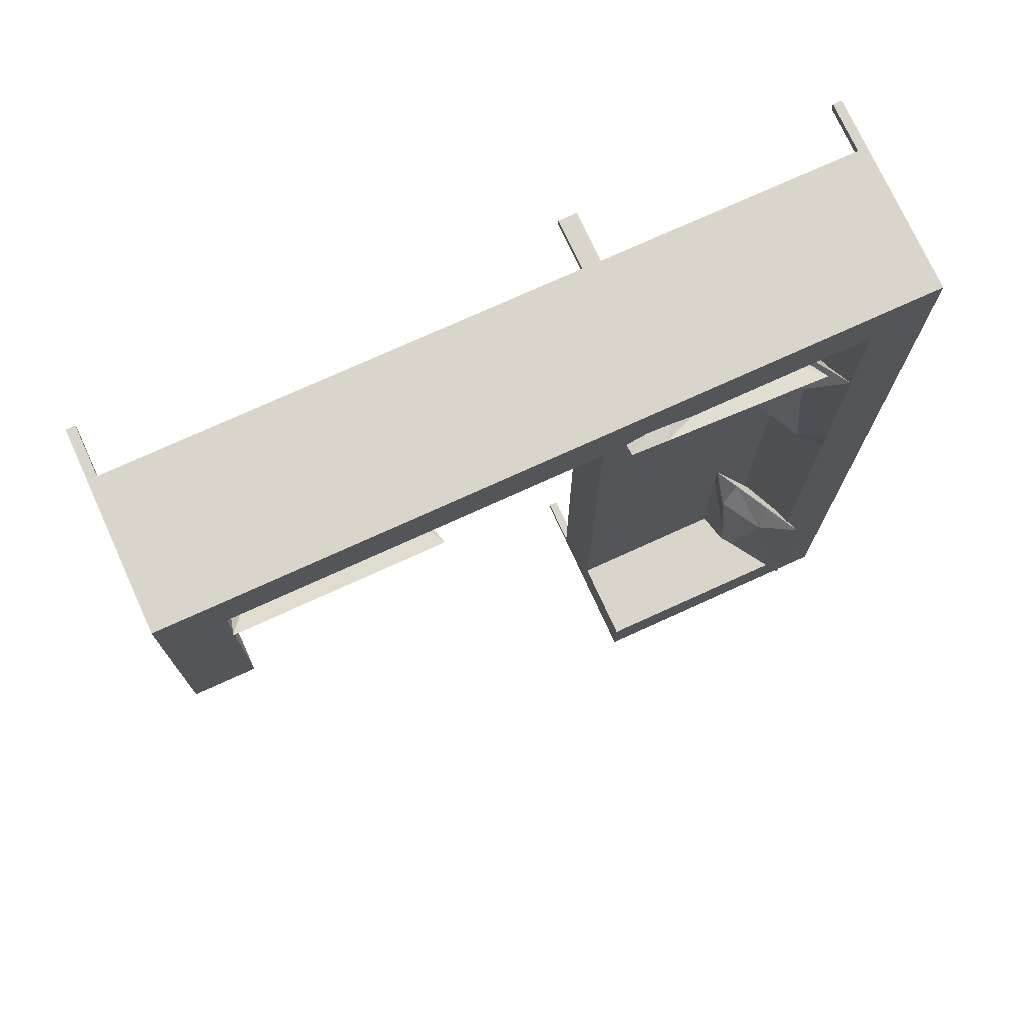
<metadata>
{"format":"obj","ext":"obj","renderer":"f3d","projection":"perspective","resolution":1024,"background":"white","views":[{"elev":74.5,"azim":155.5,"up":"+Z"}]}
</metadata>
<code>
o mesh16.008_mesh16-geometry
o mesh15.008_mesh15-geometry
v -0.2266 0.0132 0.1083
v -0.2569 0.0468 0.1988
v -0.2499 0.04489 0.1397
v -0.2321 0.01755 0.1698
v -0.2522 0.0747 0.2175
v -0.2499 0.04489 0.1147
v -0.2051 -0.003999 0.1583
v -0.2292 0.01526 0.2323
v -0.2519 0.07691 0.219
v -0.2519 0.07691 0.2477
v -0.2442 0.05443 0.09757
v -0.2051 -0.003999 0.114
v -0.239 0.05165 0.2411
v -0.2519 0.07691 0.1147
v -0.243 0.05643 0.09396
v -0.2519 0.07691 0.08604
v -0.2051 -0.003999 0.08604
v -0.2108 0.02999 0.114
v -0.2051 -0.003999 0.2206
v -0.2375 0.05205 0.2446
v -0.2251 0.05921 0.219
v -0.2253 0.023 0.09664
v -0.2051 -0.003999 0.2494
v -0.2195 0.02086 0.2446
v -0.2299 0.06695 0.1136
v -0.2493 0.07523 0.1219
v -0.225 0.02525 0.09396
v -0.2225 0.02607 0.09746
v -0.2182 0.04795 0.2129
v -0.2354 0.0516 0.2411
v -0.2251 0.05921 0.1898
v -0.2416 0.05532 0.09481
f 1 2 3
f 3 2 1
f 1 4 2
f 2 4 1
f 5 3 2
f 2 3 5
f 1 3 6
f 6 3 1
f 1 7 4
f 4 7 1
f 4 8 2
f 2 8 4
f 3 5 9
f 9 5 3
f 10 5 2
f 2 5 10
f 6 3 9
f 9 3 6
f 11 1 6
f 6 1 11
f 1 12 7
f 7 12 1
f 7 8 4
f 4 8 7
f 8 13 2
f 2 13 8
f 5 10 9
f 9 10 5
f 13 10 2
f 2 10 13
f 14 6 9
f 9 6 14
f 1 11 15
f 15 11 1
f 16 11 6
f 6 11 16
f 12 1 17
f 17 1 12
f 18 7 12
f 12 7 18
f 19 8 7
f 7 8 19
f 13 8 20
f 20 8 13
f 9 10 21
f 21 10 9
f 10 13 20
f 20 13 10
f 16 6 14
f 14 6 16
f 14 9 21
f 21 9 14
f 11 16 15
f 15 16 11
f 15 22 1
f 1 22 15
f 22 17 1
f 1 17 22
f 17 18 12
f 12 18 17
f 7 18 19
f 19 18 7
f 8 19 23
f 23 19 8
f 8 24 20
f 20 24 8
f 21 10 20
f 20 10 21
f 16 14 25
f 25 14 16
f 21 26 14
f 14 26 21
f 16 25 15
f 15 25 16
f 22 15 27
f 27 15 22
f 17 22 27
f 27 22 17
f 17 28 18
f 18 28 17
f 18 29 19
f 19 29 18
f 29 23 19
f 19 23 29
f 8 23 24
f 24 23 8
f 24 30 20
f 20 30 24
f 30 21 20
f 20 21 30
f 26 25 14
f 14 25 26
f 26 21 31
f 31 21 26
f 25 32 15
f 15 32 25
f 32 27 15
f 15 27 32
f 28 17 27
f 27 17 28
f 28 32 18
f 18 32 28
f 25 29 18
f 18 29 25
f 29 24 23
f 23 24 29
f 30 24 29
f 29 24 30
f 21 30 29
f 29 30 21
f 25 26 31
f 31 26 25
f 31 21 29
f 29 21 31
f 32 25 18
f 18 25 32
f 32 28 27
f 27 28 32
f 25 31 29
f 29 31 25
o mesh16.007_mesh16-geometry
o mesh15.007_mesh15-geometry
v -0.2555 0.05881 -0.1907
v -0.2432 0.01526 -0.2812
v -0.241 0.02223 -0.222
v -0.2547 0.0519 -0.2522
v -0.217 0.004378 -0.2999
v -0.241 0.02223 -0.1971
v -0.2586 0.08616 -0.2407
v -0.2551 0.05554 -0.3146
v -0.215 0.003516 -0.3014
v -0.215 0.003516 -0.3301
v -0.2299 0.02199 -0.1799
v -0.2586 0.08616 -0.1963
v -0.2295 0.02788 -0.3235
v -0.215 0.003516 -0.1971
v -0.2276 0.02194 -0.1763
v -0.215 0.003516 -0.1684
v -0.2586 0.08616 -0.1684
v -0.2328 0.06322 -0.1964
v -0.2586 0.08616 -0.3029
v -0.2284 0.02891 -0.327
v -0.2157 0.03559 -0.3014
v -0.2464 0.05473 -0.179
v -0.2586 0.08616 -0.3317
v -0.2452 0.06077 -0.327
v -0.2117 0.02744 -0.196
v -0.215 0.006575 -0.2043
v -0.2444 0.0538 -0.1763
v -0.2424 0.05544 -0.1798
v -0.2216 0.04742 -0.2952
v -0.2276 0.03094 -0.3235
v -0.2157 0.03559 -0.2722
v -0.2278 0.02368 -0.1772
f 33 34 35
f 35 34 33
f 33 36 34
f 34 36 33
f 37 35 34
f 34 35 37
f 33 35 38
f 38 35 33
f 33 39 36
f 36 39 33
f 36 40 34
f 34 40 36
f 35 37 41
f 41 37 35
f 42 37 34
f 34 37 42
f 38 35 41
f 41 35 38
f 43 33 38
f 38 33 43
f 33 44 39
f 39 44 33
f 39 40 36
f 36 40 39
f 40 45 34
f 34 45 40
f 37 42 41
f 41 42 37
f 45 42 34
f 34 42 45
f 46 38 41
f 41 38 46
f 33 43 47
f 47 43 33
f 48 43 38
f 38 43 48
f 44 33 49
f 49 33 44
f 50 39 44
f 44 39 50
f 51 40 39
f 39 40 51
f 45 40 52
f 52 40 45
f 41 42 53
f 53 42 41
f 42 45 52
f 52 45 42
f 48 38 46
f 46 38 48
f 46 41 53
f 53 41 46
f 43 48 47
f 47 48 43
f 47 54 33
f 33 54 47
f 54 49 33
f 33 49 54
f 49 50 44
f 44 50 49
f 39 50 51
f 51 50 39
f 40 51 55
f 55 51 40
f 40 56 52
f 52 56 40
f 53 42 52
f 52 42 53
f 48 46 57
f 57 46 48
f 53 58 46
f 46 58 53
f 48 57 47
f 47 57 48
f 54 47 59
f 59 47 54
f 49 54 59
f 59 54 49
f 49 60 50
f 50 60 49
f 50 61 51
f 51 61 50
f 61 55 51
f 51 55 61
f 40 55 56
f 56 55 40
f 56 62 52
f 52 62 56
f 62 53 52
f 52 53 62
f 58 57 46
f 46 57 58
f 58 53 63
f 63 53 58
f 57 64 47
f 47 64 57
f 64 59 47
f 47 59 64
f 60 49 59
f 59 49 60
f 60 64 50
f 50 64 60
f 57 61 50
f 50 61 57
f 61 56 55
f 55 56 61
f 62 56 61
f 61 56 62
f 53 62 61
f 61 62 53
f 57 58 63
f 63 58 57
f 63 53 61
f 61 53 63
f 64 57 50
f 50 57 64
f 64 60 59
f 59 60 64
f 57 63 61
f 61 63 57
o mesh16.006_mesh16-geometry
o mesh15.006_mesh15-geometry
v -0.1916 0.02072 0.3035
v -0.1055 0.05431 0.3446
v -0.1634 0.0524 0.3304
v -0.1312 0.02506 0.3164
v -0.08634 0.08222 0.3422
v -0.1881 0.0524 0.3273
v -0.1394 0.003516 0.2882
v -0.06892 0.02277 0.3211
v -0.08482 0.08443 0.342
v -0.05633 0.08443 0.3455
v -0.2044 0.06194 0.3196
v -0.1834 0.003516 0.2828
v -0.06129 0.05917 0.3319
v -0.1883 0.08443 0.3293
v -0.2079 0.06395 0.3179
v -0.2168 0.08443 0.3258
v -0.2111 0.003516 0.2794
v -0.1841 0.03751 0.2885
v -0.07758 0.003516 0.2958
v -0.05767 0.05956 0.3309
v -0.08156 0.06673 0.3154
v -0.2031 0.03052 0.3007
v -0.04899 0.003516 0.2993
v -0.05547 0.02838 0.313
v -0.1867 0.07447 0.3073
v -0.1809 0.08274 0.3276
v -0.2057 0.03276 0.3001
v -0.2019 0.03359 0.298
v -0.08681 0.05546 0.3078
v -0.06085 0.05912 0.3283
v -0.1105 0.06673 0.3119
v -0.2069 0.06283 0.3167
f 65 66 67
f 67 66 65
f 65 68 66
f 66 68 65
f 69 67 66
f 66 67 69
f 65 67 70
f 70 67 65
f 65 71 68
f 68 71 65
f 68 72 66
f 66 72 68
f 67 69 73
f 73 69 67
f 74 69 66
f 66 69 74
f 70 67 73
f 73 67 70
f 75 65 70
f 70 65 75
f 65 76 71
f 71 76 65
f 71 72 68
f 68 72 71
f 72 77 66
f 66 77 72
f 69 74 73
f 73 74 69
f 77 74 66
f 66 74 77
f 78 70 73
f 73 70 78
f 65 75 79
f 79 75 65
f 80 75 70
f 70 75 80
f 76 65 81
f 81 65 76
f 82 71 76
f 76 71 82
f 83 72 71
f 71 72 83
f 77 72 84
f 84 72 77
f 73 74 85
f 85 74 73
f 74 77 84
f 84 77 74
f 80 70 78
f 78 70 80
f 78 73 85
f 85 73 78
f 75 80 79
f 79 80 75
f 79 86 65
f 65 86 79
f 86 81 65
f 65 81 86
f 81 82 76
f 76 82 81
f 71 82 83
f 83 82 71
f 72 83 87
f 87 83 72
f 72 88 84
f 84 88 72
f 85 74 84
f 84 74 85
f 80 78 89
f 89 78 80
f 85 90 78
f 78 90 85
f 80 89 79
f 79 89 80
f 86 79 91
f 91 79 86
f 81 86 91
f 91 86 81
f 81 92 82
f 82 92 81
f 82 93 83
f 83 93 82
f 93 87 83
f 83 87 93
f 72 87 88
f 88 87 72
f 88 94 84
f 84 94 88
f 94 85 84
f 84 85 94
f 90 89 78
f 78 89 90
f 90 85 95
f 95 85 90
f 89 96 79
f 79 96 89
f 96 91 79
f 79 91 96
f 92 81 91
f 91 81 92
f 92 96 82
f 82 96 92
f 89 93 82
f 82 93 89
f 93 88 87
f 87 88 93
f 94 88 93
f 93 88 94
f 85 94 93
f 93 94 85
f 89 90 95
f 95 90 89
f 95 85 93
f 93 85 95
f 96 89 82
f 82 89 96
f 96 92 91
f 91 92 96
f 89 95 93
f 93 95 89
o mesh17.001_mesh17-geometry
v 0.3041 0.07413 0.3874
v 0.3041 -0.04553 0.1668
v 0.3041 -0.04553 0.3874
v 0.3041 0.003516 0.1668
v -0.08338 -0.04553 0.3384
v -0.08338 -0.04553 0.3874
v 0.3041 0.07413 0.1668
v 0.3041 0.003516 0.06866
v 0.3041 -0.04553 0.06866
v -0.08338 0.07413 0.3874
v 0.255 0.07413 0.1668
v 0.08583 0.003516 0.06866
v 0.08583 -0.04553 0.06866
v -0.08338 0.003516 0.3384
v 0.255 0.07413 0.3384
v 0.255 0.003516 0.1668
v -0.08338 -0.04553 0.06866
v -0.08338 0.003516 0.06866
v -0.08338 0.07413 0.3384
v 0.255 0.003516 0.3384
v 0.08583 0.003516 0.3384
v -0.08338 0.003516 0.1684
f 97 98 99
f 98 97 100
f 98 101 99
f 99 101 98
f 102 97 99
f 100 97 103
f 104 98 100
f 105 101 98
f 98 101 105
f 99 101 102
f 102 101 99
f 97 102 106
f 97 107 103
f 107 100 103
f 98 104 105
f 100 108 104
f 109 101 105
f 105 101 109
f 110 102 101
f 101 102 110
f 102 110 106
f 106 110 102
f 106 111 97
f 107 97 111
f 100 107 112
f 104 109 105
f 108 100 112
f 109 104 108
f 101 109 113
f 113 109 101
f 101 114 110
f 110 114 101
f 106 110 115
f 115 110 106
f 111 106 115
f 116 107 111
f 107 116 112
f 108 112 117
f 114 109 108
f 109 114 113
f 114 101 113
f 113 101 114
f 110 114 118
f 118 114 110
f 117 115 110
f 115 117 111
f 111 117 116
f 117 112 116
f 118 108 117
f 108 118 114
f 118 117 110
f 99 98 97
f 100 97 98
f 99 97 102
f 103 97 100
f 100 98 104
f 106 102 97
f 103 107 97
f 103 100 107
f 105 104 98
f 104 108 100
f 97 111 106
f 111 97 107
f 112 107 100
f 105 109 104
f 112 100 108
f 108 104 109
f 115 106 111
f 111 107 116
f 112 116 107
f 117 112 108
f 108 109 114
f 113 114 109
f 110 115 117
f 111 117 115
f 116 117 111
f 116 112 117
f 117 108 118
f 114 118 108
f 110 117 118
o mesh16.005_mesh16-geometry
o mesh15.005_mesh15-geometry
v 0.2327 0.05881 0.3362
v 0.1422 0.01526 0.3239
v 0.2014 0.02223 0.3218
v 0.1712 0.0519 0.3354
v 0.1235 0.004378 0.2978
v 0.2263 0.02223 0.3218
v 0.1827 0.08616 0.3393
v 0.1088 0.05554 0.3358
v 0.122 0.003516 0.2957
v 0.09333 0.003516 0.2957
v 0.2435 0.02199 0.3107
v 0.2271 0.08616 0.3393
v 0.09992 0.02788 0.3102
v 0.2263 0.003516 0.2957
v 0.2471 0.02194 0.3083
v 0.255 0.003516 0.2957
v 0.255 0.08616 0.3393
v 0.2271 0.06322 0.3136
v 0.1205 0.08616 0.3393
v 0.09645 0.02891 0.3091
v 0.122 0.03559 0.2964
v 0.2444 0.05473 0.3272
v 0.09168 0.08616 0.3393
v 0.09645 0.06077 0.3259
v 0.2274 0.02744 0.2924
v 0.2192 0.006575 0.2958
v 0.2471 0.0538 0.3251
v 0.2436 0.05544 0.3231
v 0.1282 0.04742 0.3023
v 0.09992 0.03093 0.3084
v 0.1512 0.03559 0.2964
v 0.2463 0.02368 0.3086
f 119 120 121
f 121 120 119
f 119 122 120
f 120 122 119
f 123 121 120
f 120 121 123
f 119 121 124
f 124 121 119
f 119 125 122
f 122 125 119
f 122 126 120
f 120 126 122
f 121 123 127
f 127 123 121
f 128 123 120
f 120 123 128
f 124 121 127
f 127 121 124
f 129 119 124
f 124 119 129
f 119 130 125
f 125 130 119
f 125 126 122
f 122 126 125
f 126 131 120
f 120 131 126
f 123 128 127
f 127 128 123
f 131 128 120
f 120 128 131
f 132 124 127
f 127 124 132
f 119 129 133
f 133 129 119
f 134 129 124
f 124 129 134
f 130 119 135
f 135 119 130
f 136 125 130
f 130 125 136
f 137 126 125
f 125 126 137
f 131 126 138
f 138 126 131
f 127 128 139
f 139 128 127
f 128 131 138
f 138 131 128
f 134 124 132
f 132 124 134
f 132 127 139
f 139 127 132
f 129 134 133
f 133 134 129
f 133 140 119
f 119 140 133
f 140 135 119
f 119 135 140
f 135 136 130
f 130 136 135
f 125 136 137
f 137 136 125
f 126 137 141
f 141 137 126
f 126 142 138
f 138 142 126
f 139 128 138
f 138 128 139
f 134 132 143
f 143 132 134
f 139 144 132
f 132 144 139
f 134 143 133
f 133 143 134
f 140 133 145
f 145 133 140
f 135 140 145
f 145 140 135
f 135 146 136
f 136 146 135
f 136 147 137
f 137 147 136
f 147 141 137
f 137 141 147
f 126 141 142
f 142 141 126
f 142 148 138
f 138 148 142
f 148 139 138
f 138 139 148
f 144 143 132
f 132 143 144
f 144 139 149
f 149 139 144
f 143 150 133
f 133 150 143
f 150 145 133
f 133 145 150
f 146 135 145
f 145 135 146
f 146 150 136
f 136 150 146
f 143 147 136
f 136 147 143
f 147 142 141
f 141 142 147
f 148 142 147
f 147 142 148
f 139 148 147
f 147 148 139
f 143 144 149
f 149 144 143
f 149 139 147
f 147 139 149
f 150 143 136
f 136 143 150
f 150 146 145
f 145 146 150
f 143 149 147
f 147 149 143
o mesh14.001_mesh14-geometry
v -0.08338 -0.08616 0.3874
v -0.08338 -0.04553 0.3801
v -0.08338 -0.08616 0.3801
v -0.08338 -0.04553 0.3874
v -0.07602 -0.04553 0.3801
v -0.07602 -0.08616 0.3874
v -0.07602 -0.04553 0.3874
v -0.07602 -0.08616 0.3801
f 151 152 153
f 152 151 154
f 155 153 152
f 153 156 151
f 151 157 154
f 154 155 152
f 153 155 158
f 156 153 158
f 157 151 156
f 155 154 157
f 155 156 158
f 156 155 157
f 153 152 151
f 154 151 152
f 152 153 155
f 151 156 153
f 154 157 151
f 152 155 154
f 158 155 153
f 158 153 156
f 156 151 157
f 157 154 155
f 158 156 155
f 157 155 156
o mesh13.001_mesh13-geometry
v 0.2967 -0.08616 0.07602
v 0.2967 -0.04553 0.06866
v 0.2967 -0.08616 0.06866
v 0.2967 -0.04553 0.07602
v 0.3041 -0.04553 0.06866
v 0.3041 -0.08616 0.07602
v 0.3041 -0.04553 0.07602
v 0.3041 -0.08616 0.06866
f 159 160 161
f 160 159 162
f 163 161 160
f 161 164 159
f 159 165 162
f 162 163 160
f 161 163 166
f 164 161 166
f 165 159 164
f 163 162 165
f 163 164 166
f 164 163 165
f 161 160 159
f 162 159 160
f 160 161 163
f 159 164 161
f 162 165 159
f 160 163 162
f 166 163 161
f 166 161 164
f 164 159 165
f 165 162 163
f 166 164 163
f 165 163 164
o mesh12.001_mesh12-geometry
v -0.08338 -0.08616 0.07602
v -0.08338 -0.04553 0.06866
v -0.08338 -0.08616 0.06866
v -0.08338 -0.04553 0.07602
v -0.07602 -0.04553 0.06866
v -0.07602 -0.08616 0.07602
v -0.07602 -0.04553 0.07602
v -0.07602 -0.08616 0.06866
f 167 168 169
f 168 167 170
f 171 169 168
f 169 172 167
f 167 173 170
f 170 171 168
f 169 171 174
f 172 169 174
f 173 167 172
f 171 170 173
f 171 172 174
f 172 171 173
f 169 168 167
f 170 167 168
f 168 169 171
f 167 172 169
f 170 173 167
f 168 171 170
f 174 171 169
f 174 169 172
f 172 167 173
f 173 170 171
f 174 172 171
f 173 171 172
o mesh11.001_mesh11-geometry
v 0.2967 -0.08616 0.3874
v 0.2967 -0.04553 0.3801
v 0.2967 -0.08616 0.3801
v 0.2967 -0.04553 0.3874
v 0.3041 -0.04553 0.3801
v 0.3041 -0.08616 0.3874
v 0.3041 -0.04553 0.3874
v 0.3041 -0.08616 0.3801
f 175 176 177
f 176 175 178
f 179 177 176
f 177 180 175
f 175 181 178
f 178 179 176
f 177 179 182
f 180 177 182
f 181 175 180
f 179 178 181
f 179 180 182
f 180 179 181
f 177 176 175
f 178 175 176
f 176 177 179
f 175 180 177
f 178 181 175
f 176 179 178
f 182 179 177
f 182 177 180
f 180 175 181
f 181 178 179
f 182 180 179
f 181 179 180
o mesh10.001_mesh10-geometry
v -0.3041 -0.04553 0.1668
v -0.3041 0.07413 0.3874
v -0.3041 -0.04553 0.3874
v -0.3041 0.07413 0.1668
v -0.08338 -0.04553 0.3874
v -0.255 -0.04553 0.3384
v -0.255 -0.04553 0.1668
v -0.255 0.07413 0.1668
v -0.08338 0.07413 0.3874
v -0.08338 -0.04553 0.3384
v -0.255 0.003516 0.3384
v -0.255 0.07413 0.3384
v -0.08338 0.003516 0.3384
v -0.08338 0.07413 0.3384
v -0.255 0.003516 0.1668
v -0.08338 0.003516 0.1668
v -0.08338 -0.04553 0.1668
f 183 184 185
f 184 183 186
f 185 184 187
f 184 188 185
f 185 188 184
f 189 185 183
f 183 185 189
f 189 186 183
f 183 186 189
f 190 184 186
f 191 187 184
f 185 192 187
f 187 192 185
f 188 184 193
f 193 184 188
f 185 189 188
f 188 189 185
f 192 185 188
f 188 185 192
f 186 189 190
f 190 189 186
f 184 190 194
f 187 195 191
f 191 195 187
f 191 184 196
f 195 187 192
f 192 187 195
f 193 184 194
f 194 184 193
f 193 192 188
f 188 192 193
f 189 192 188
f 188 192 189
f 190 189 197
f 197 189 190
f 194 190 193
f 194 196 184
f 191 195 196
f 196 195 191
f 192 193 195
f 195 193 192
f 198 192 195
f 195 192 198
f 194 193 196
f 192 189 199
f 199 189 192
f 197 199 189
f 189 199 197
f 197 193 190
f 195 196 193
f 193 197 195
f 192 198 199
f 199 198 192
f 198 195 197
f 199 197 198
f 198 197 199
f 185 184 183
f 186 183 184
f 187 184 185
f 186 184 190
f 184 187 191
f 194 190 184
f 196 184 191
f 193 190 194
f 184 196 194
f 196 193 194
f 190 193 197
f 193 196 195
f 195 197 193
f 197 195 198
o mesh9.001_mesh9-geometry
v -0.3041 -0.08616 0.3874
v -0.3041 -0.04553 0.3801
v -0.3041 -0.08616 0.3801
v -0.3041 -0.04553 0.3874
v -0.2967 -0.04553 0.3801
v -0.2967 -0.08616 0.3874
v -0.2967 -0.04553 0.3874
v -0.2967 -0.08616 0.3801
f 200 201 202
f 201 200 203
f 204 202 201
f 202 205 200
f 200 206 203
f 203 204 201
f 202 204 207
f 205 202 207
f 206 200 205
f 204 203 206
f 204 205 207
f 205 204 206
f 202 201 200
f 203 200 201
f 201 202 204
f 200 205 202
f 203 206 200
f 201 204 203
f 207 204 202
f 207 202 205
f 205 200 206
f 206 203 204
f 207 205 204
f 206 204 205
o mesh8.001_mesh8-geometry
v -0.09073 -0.08616 0.3874
v -0.09073 -0.04553 0.3801
v -0.09073 -0.08616 0.3801
v -0.09073 -0.04553 0.3874
v -0.08338 -0.04553 0.3801
v -0.08338 -0.08616 0.3874
v -0.08338 -0.04553 0.3874
v -0.08338 -0.08616 0.3801
f 208 209 210
f 209 208 211
f 212 210 209
f 210 213 208
f 208 214 211
f 211 212 209
f 210 212 215
f 213 210 215
f 214 208 213
f 212 211 214
f 212 213 215
f 213 212 214
f 210 209 208
f 211 208 209
f 209 210 212
f 208 213 210
f 211 214 208
f 209 212 211
f 215 212 210
f 215 210 213
f 213 208 214
f 214 211 212
f 215 213 212
f 214 212 213
o mesh7.001_mesh7-geometry
v -0.3041 -0.08616 0.1741
v -0.3041 -0.04553 0.1668
v -0.3041 -0.08616 0.1668
v -0.3041 -0.04553 0.1741
v -0.2967 -0.04553 0.1668
v -0.2967 -0.08616 0.1741
v -0.2967 -0.04553 0.1741
v -0.2967 -0.08616 0.1668
f 216 217 218
f 217 216 219
f 220 218 217
f 218 221 216
f 216 222 219
f 219 220 217
f 218 220 223
f 221 218 223
f 222 216 221
f 220 219 222
f 220 221 223
f 221 220 222
f 218 217 216
f 219 216 217
f 217 218 220
f 216 221 218
f 219 222 216
f 217 220 219
f 223 220 218
f 223 218 221
f 221 216 222
f 222 219 220
f 223 221 220
f 222 220 221
o mesh6.001_mesh6-geometry
v -0.09073 -0.08616 0.1741
v -0.09073 -0.04553 0.1668
v -0.09073 -0.08616 0.1668
v -0.09073 -0.04553 0.1741
v -0.08338 -0.04553 0.1668
v -0.08338 -0.08616 0.1741
v -0.08338 -0.04553 0.1741
v -0.08338 -0.08616 0.1668
f 224 225 226
f 225 224 227
f 228 226 225
f 226 229 224
f 224 230 227
f 227 228 225
f 226 228 231
f 229 226 231
f 230 224 229
f 228 227 230
f 228 229 231
f 229 228 230
f 226 225 224
f 227 224 225
f 225 226 228
f 224 229 226
f 227 230 224
f 225 228 227
f 231 228 226
f 231 226 229
f 229 224 230
f 230 227 228
f 231 229 228
f 230 228 229
o mesh5.001_mesh5-geometry
v -0.3041 -0.08616 -0.3874
v -0.2967 -0.04553 -0.3874
v -0.2967 -0.08616 -0.3874
v -0.3041 -0.04553 -0.3874
v -0.2967 -0.04553 -0.3801
v -0.3041 -0.08616 -0.3801
v -0.3041 -0.04553 -0.3801
v -0.2967 -0.08616 -0.3801
f 232 233 234
f 233 232 235
f 236 234 233
f 234 237 232
f 232 238 235
f 235 236 233
f 234 236 239
f 237 234 239
f 238 232 237
f 236 235 238
f 236 237 239
f 237 236 238
f 234 233 232
f 235 232 233
f 233 234 236
f 232 237 234
f 235 238 232
f 233 236 235
f 239 236 234
f 239 234 237
f 237 232 238
f 238 235 236
f 239 237 236
f 238 236 237
o mesh4.001_mesh4-geometry
v -0.09073 -0.08616 0.1594
v -0.08338 -0.04553 0.1594
v -0.08338 -0.08616 0.1594
v -0.09073 -0.04553 0.1594
v -0.08338 -0.04553 0.1668
v -0.09073 -0.08616 0.1668
v -0.09073 -0.04553 0.1668
v -0.08338 -0.08616 0.1668
f 240 241 242
f 241 240 243
f 244 242 241
f 242 245 240
f 240 246 243
f 243 244 241
f 242 244 247
f 245 242 247
f 246 240 245
f 244 243 246
f 244 245 247
f 245 244 246
f 242 241 240
f 243 240 241
f 241 242 244
f 240 245 242
f 243 246 240
f 241 244 243
f 247 244 242
f 247 242 245
f 245 240 246
f 246 243 244
f 247 245 244
f 246 244 245
o mesh3.001_mesh3-geometry
v -0.3041 -0.08616 0.1594
v -0.2967 -0.04553 0.1594
v -0.2967 -0.08616 0.1594
v -0.3041 -0.04553 0.1594
v -0.2967 -0.04553 0.1668
v -0.3041 -0.08616 0.1668
v -0.3041 -0.04553 0.1668
v -0.2967 -0.08616 0.1668
f 248 249 250
f 249 248 251
f 252 250 249
f 250 253 248
f 248 254 251
f 251 252 249
f 250 252 255
f 253 250 255
f 254 248 253
f 252 251 254
f 252 253 255
f 253 252 254
f 250 249 248
f 251 248 249
f 249 250 252
f 248 253 250
f 251 254 248
f 249 252 251
f 255 252 250
f 255 250 253
f 253 248 254
f 254 251 252
f 255 253 252
f 254 252 253
o mesh2.001_mesh2-geometry
v -0.3041 -0.04553 -0.3874
v -0.3041 0.07413 0.1668
v -0.3041 -0.04553 0.1668
v -0.3041 0.07413 -0.3874
v -0.255 0.003516 0.1668
v -0.255 -0.04553 -0.3384
v -0.08338 0.07413 -0.3874
v -0.255 0.07413 -0.3384
v -0.255 -0.04553 0.1668
v -0.255 0.07413 0.1668
v -0.255 -0.04553 -0.1684
v -0.08338 -0.04553 -0.3874
v -0.08338 -0.04553 0.1668
v -0.255 0.003516 0.001634
v -0.08338 -0.04553 -0.1684
v -0.08338 -0.04553 -0.3384
v -0.08338 0.003516 -0.3384
v -0.08338 0.07413 -0.3384
v -0.08338 0.003516 0.1668
v -0.255 -0.04553 0.001634
v -0.255 0.003516 -0.1684
v -0.255 0.003516 -0.3384
v -0.08338 -0.04553 0.001634
v -0.08338 0.003516 0.001634
v -0.08338 0.003516 -0.1684
f 256 257 258
f 257 256 259
f 260 258 257
f 257 258 260
f 261 258 256
f 256 258 261
f 259 256 262
f 263 257 259
f 258 260 264
f 264 260 258
f 260 257 265
f 265 257 260
f 258 261 266
f 266 261 258
f 267 261 256
f 256 261 267
f 267 262 256
f 259 262 263
f 257 263 265
f 268 260 264
f 264 260 268
f 266 264 258
f 258 264 266
f 260 265 269
f 261 270 266
f 266 270 261
f 261 267 271
f 271 267 261
f 267 272 262
f 273 263 262
f 263 269 265
f 260 268 274
f 274 268 260
f 275 268 264
f 264 268 275
f 264 266 275
f 275 266 264
f 260 269 274
f 270 261 271
f 271 261 270
f 270 276 266
f 266 276 270
f 270 275 266
f 266 275 270
f 271 272 267
f 272 261 271
f 271 261 272
f 273 262 272
f 263 273 277
f 276 269 263
f 268 274 278
f 268 275 278
f 278 275 268
f 279 274 269
f 270 280 271
f 276 270 280
f 280 270 276
f 275 270 278
f 278 270 275
f 272 271 280
f 261 272 277
f 277 272 261
f 272 277 273
f 277 276 263
f 276 280 269
f 279 278 274
f 278 269 275
f 275 269 278
f 279 269 280
f 269 278 279
f 279 278 269
f 280 270 279
f 276 277 280
f 278 279 270
f 272 280 277
f 258 257 256
f 259 256 257
f 262 256 259
f 259 257 263
f 256 262 267
f 263 262 259
f 265 263 257
f 269 265 260
f 262 272 267
f 262 263 273
f 265 269 263
f 274 269 260
f 267 272 271
f 272 262 273
f 277 273 263
f 263 269 276
f 278 274 268
f 269 274 279
f 271 280 270
f 280 271 272
f 273 277 272
f 263 276 277
f 269 280 276
f 274 278 279
f 280 269 279
f 279 270 280
f 280 277 276
f 270 279 278
f 277 280 272
o mesh1.001_mesh1-geometry
v -0.09073 -0.08616 -0.3874
v -0.08338 -0.04553 -0.3874
v -0.08338 -0.08616 -0.3874
v -0.09073 -0.04553 -0.3874
v -0.08338 -0.04553 -0.3801
v -0.09073 -0.08616 -0.3801
v -0.09073 -0.04553 -0.3801
v -0.08338 -0.08616 -0.3801
f 281 282 283
f 282 281 284
f 285 283 282
f 283 286 281
f 281 287 284
f 284 285 282
f 283 285 288
f 286 283 288
f 287 281 286
f 285 284 287
f 285 286 288
f 286 285 287
f 283 282 281
f 284 281 282
f 282 283 285
f 281 286 283
f 284 287 281
f 282 285 284
f 288 285 283
f 288 283 286
f 286 281 287
f 287 284 285
f 288 286 285
f 287 285 286

</code>
